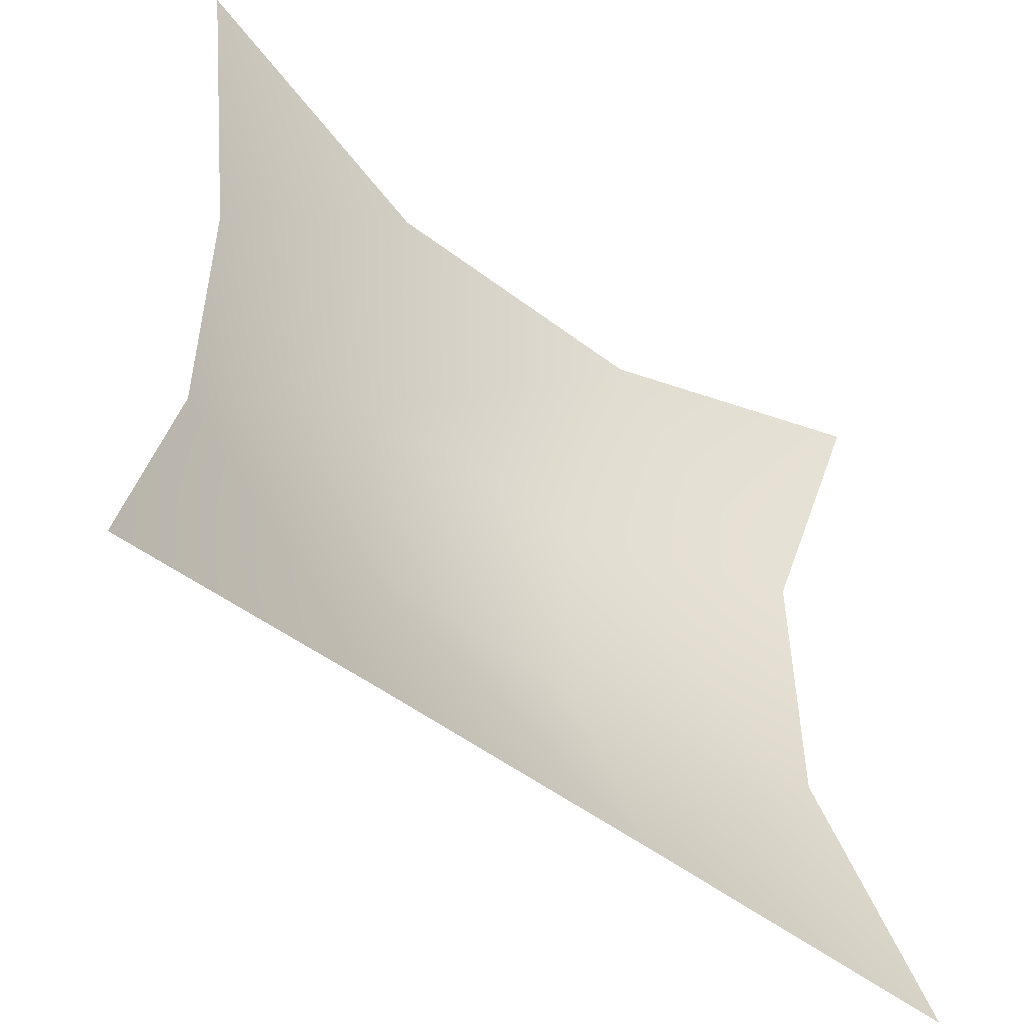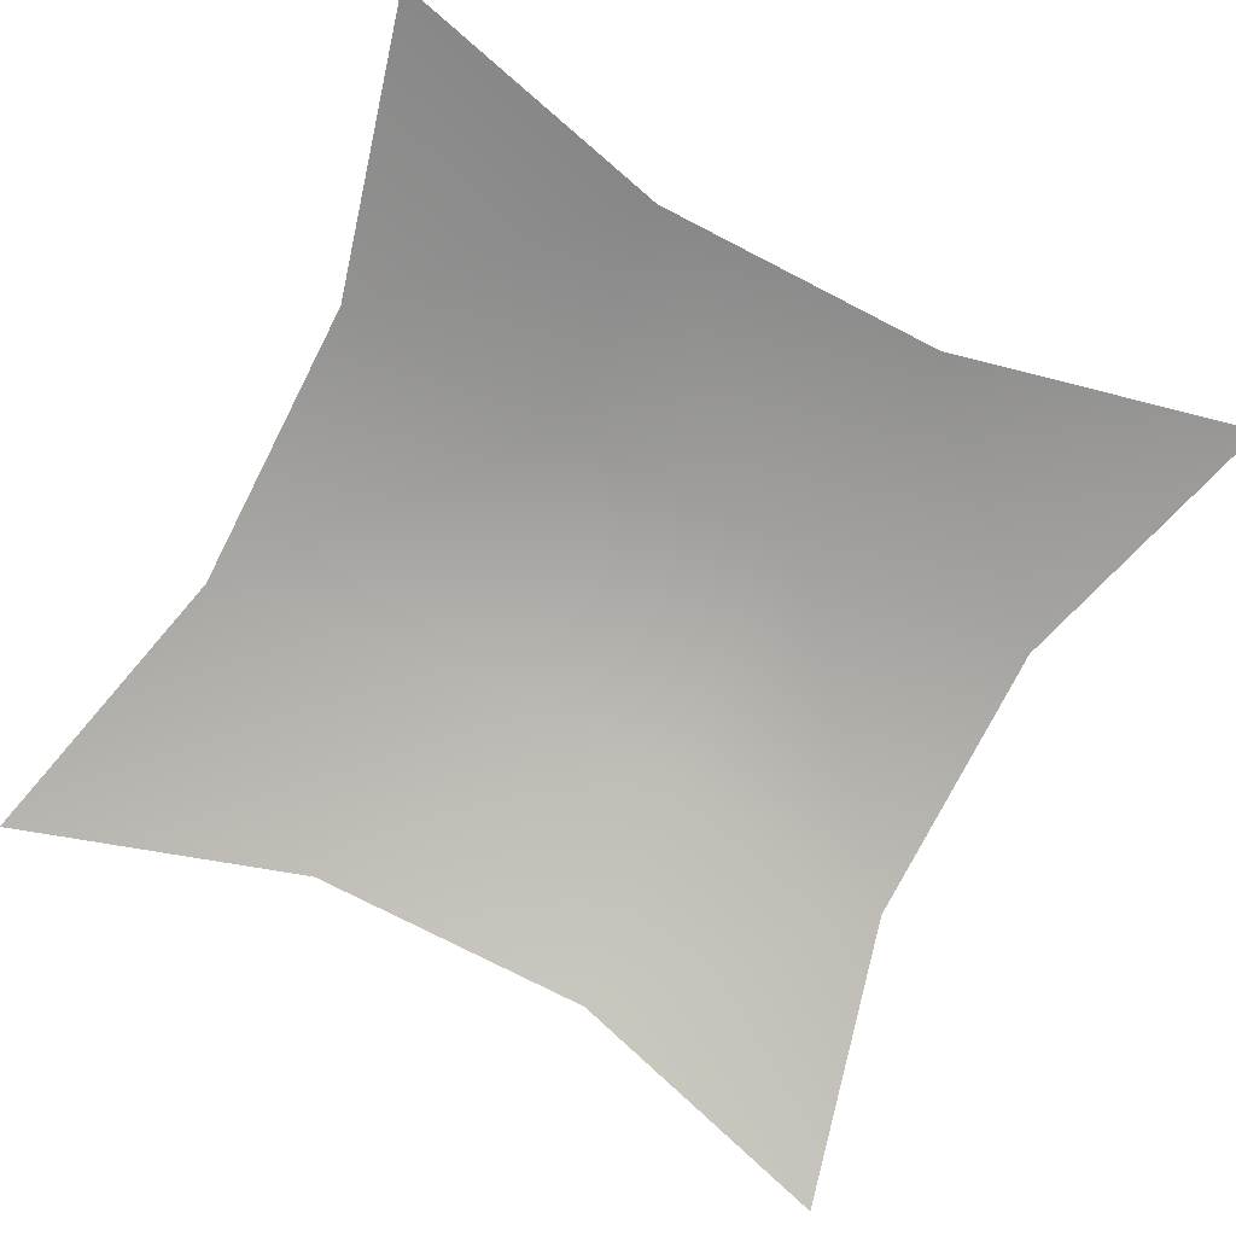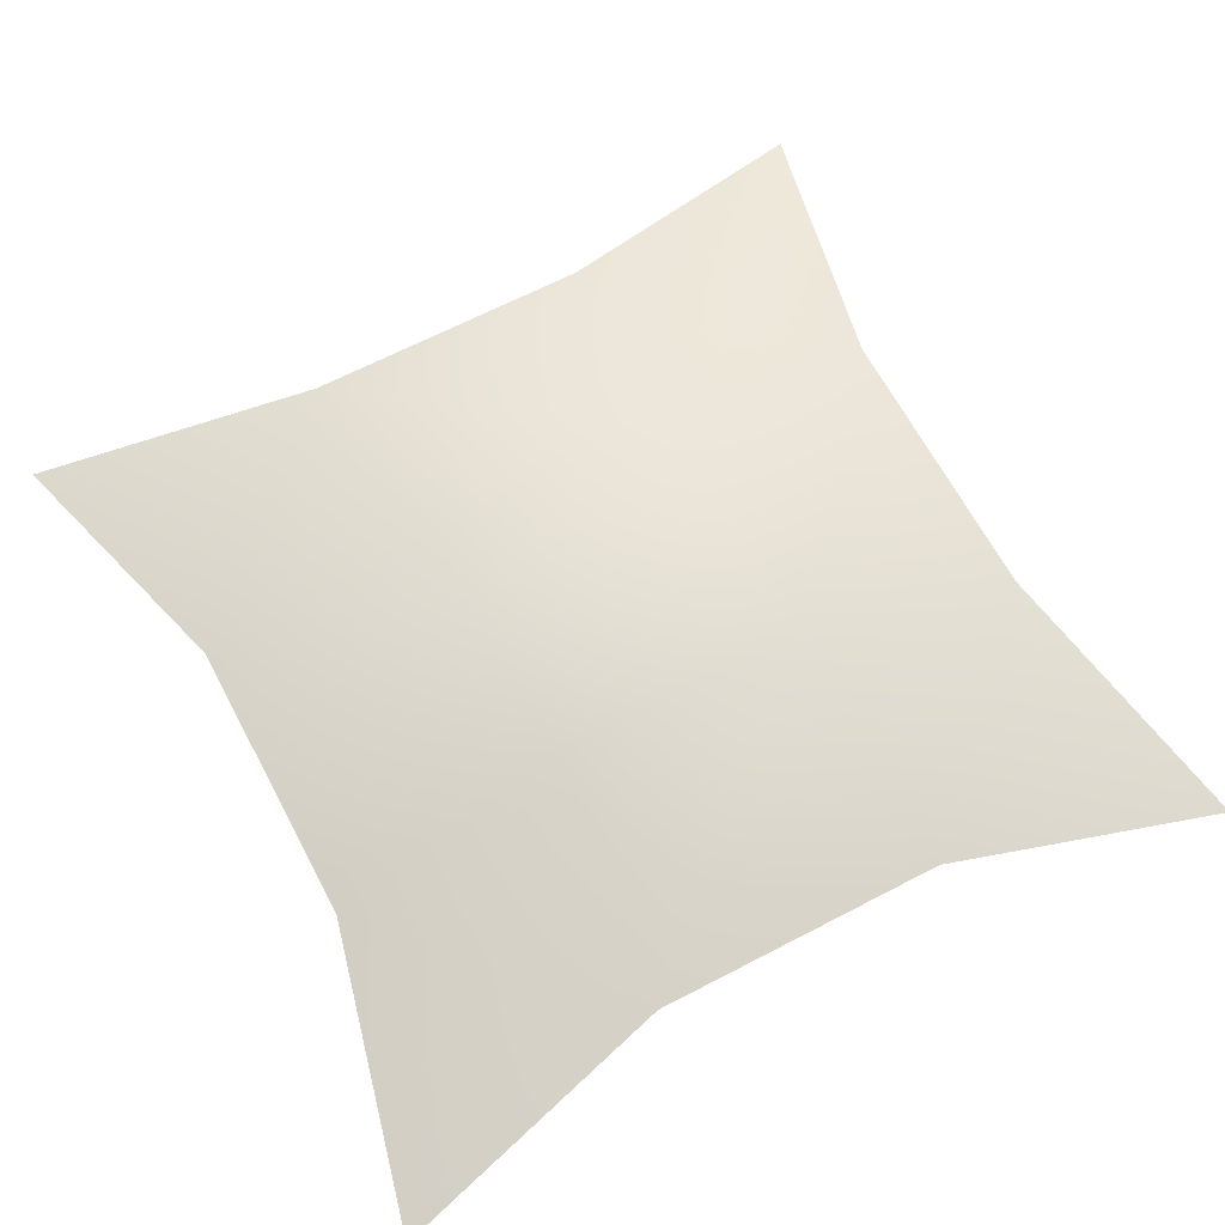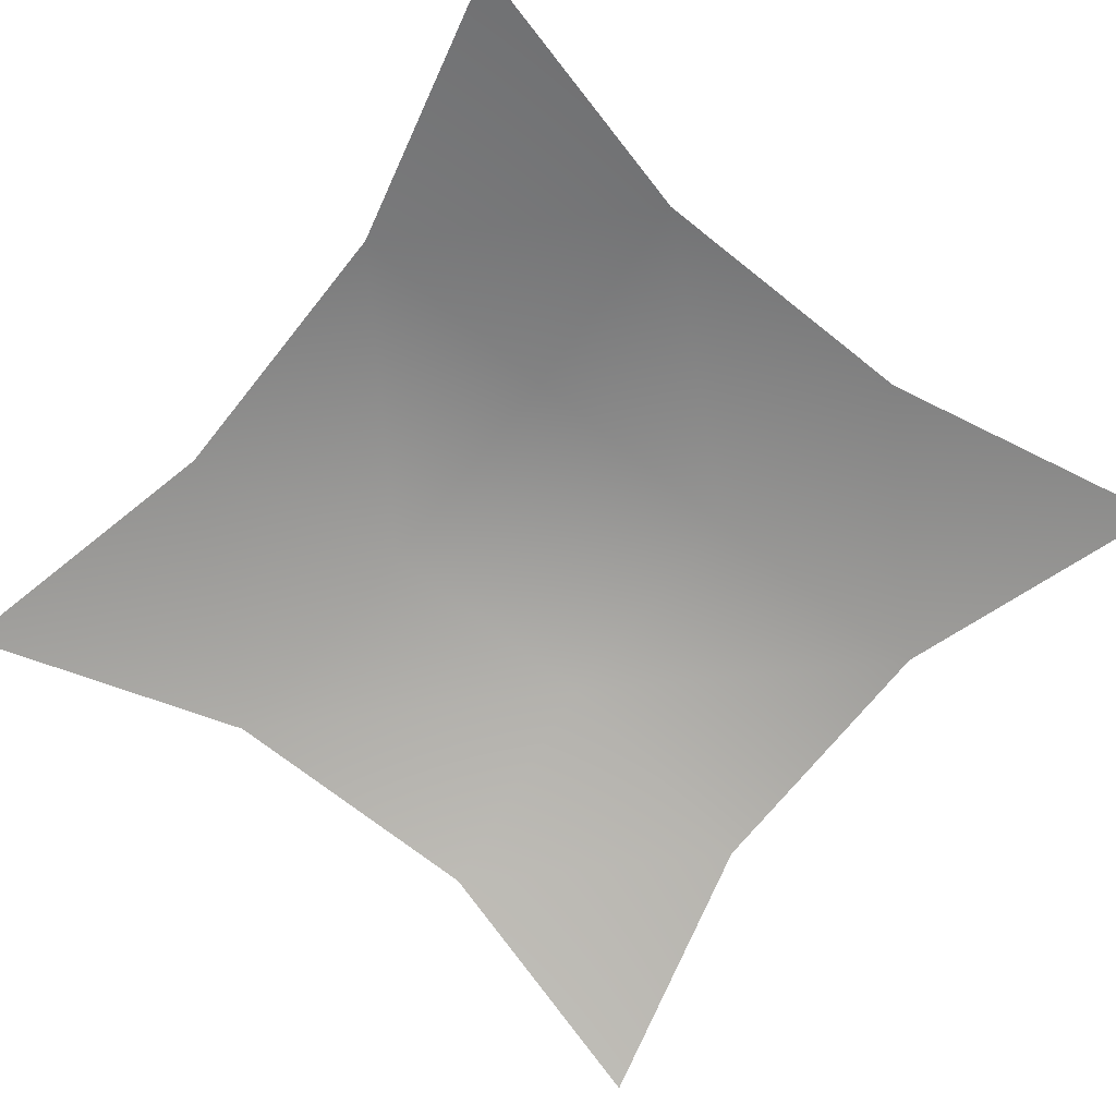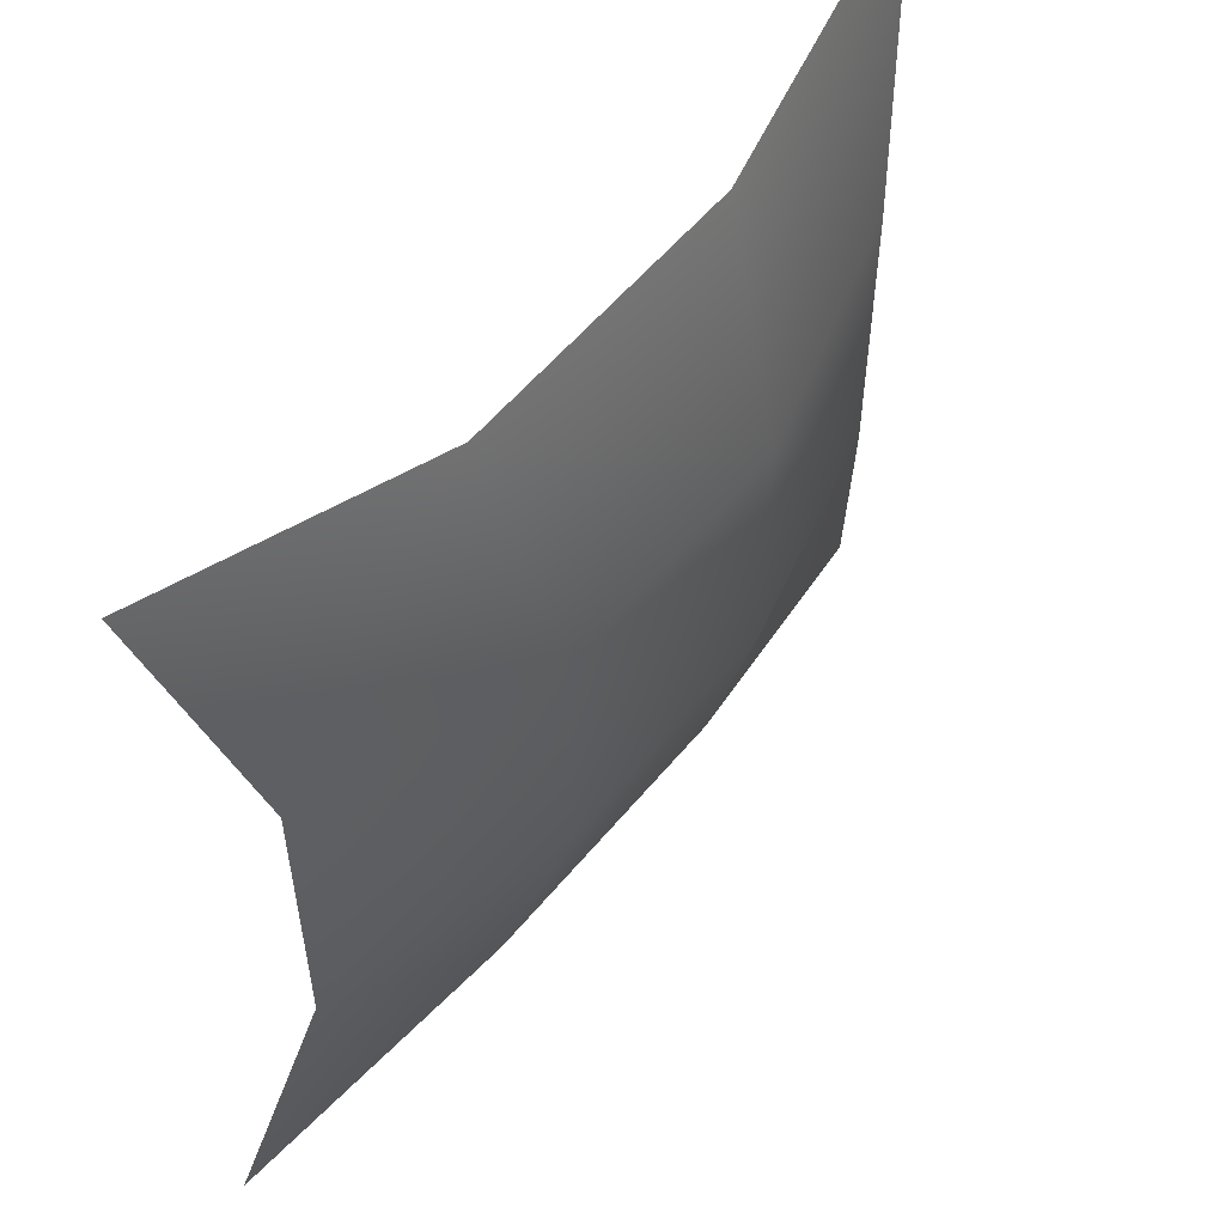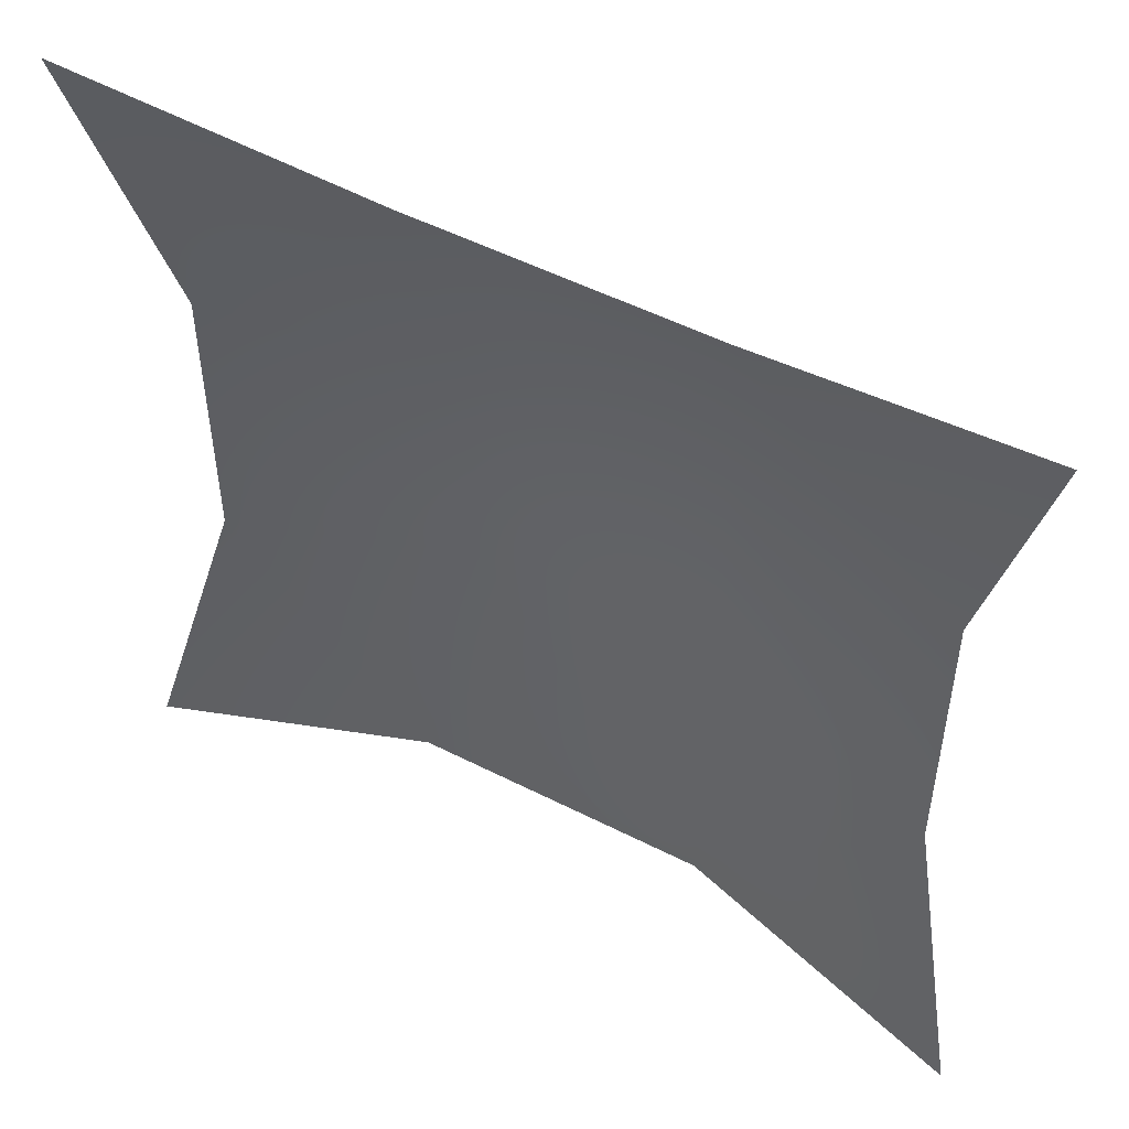
<metadata>
{"format":"obj","ext":"obj","renderer":"f3d","projection":"perspective","resolution":1024,"background":"white","views":[{"elev":-52.1,"azim":140.8,"up":"+Y"},{"elev":-76.8,"azim":62.9,"up":"+Z"},{"elev":65.0,"azim":62.2,"up":"+Z"},{"elev":-70.1,"azim":-38.6,"up":"+Z"},{"elev":55.6,"azim":-51.3,"up":"+Y"},{"elev":51.5,"azim":-150.9,"up":"+Y"}]}
</metadata>
<code>
o 0
v -175 -175 0
v -58.71 -146.1 20.47
v 59.94 -146.1 20.31
v 175 -175 0
v -146.1 -58.73 20.46
v -49.79 -49.89 47.76
v 50.61 -49.91 47.56
v 146.4 -58.68 20.35
v -146.2 59.93 20.3
v -49.94 50.5 47.58
v 50.54 50.62 47.39
v 146.4 59.94 20.21
v -175 175 0
v -58.72 146.3 20.37
v 59.91 146.4 20.23
v 175 175 0
f 5 1 2
f 6 5 2
f 6 2 7
f 3 7 2
f 8 7 3
f 4 8 3
f 10 9 5
f 6 10 5
f 11 10 6
f 7 11 6
f 12 11 8
f 7 8 11
f 14 13 9
f 10 14 9
f 15 14 11
f 10 11 14
f 15 11 12
f 16 15 12

</code>
